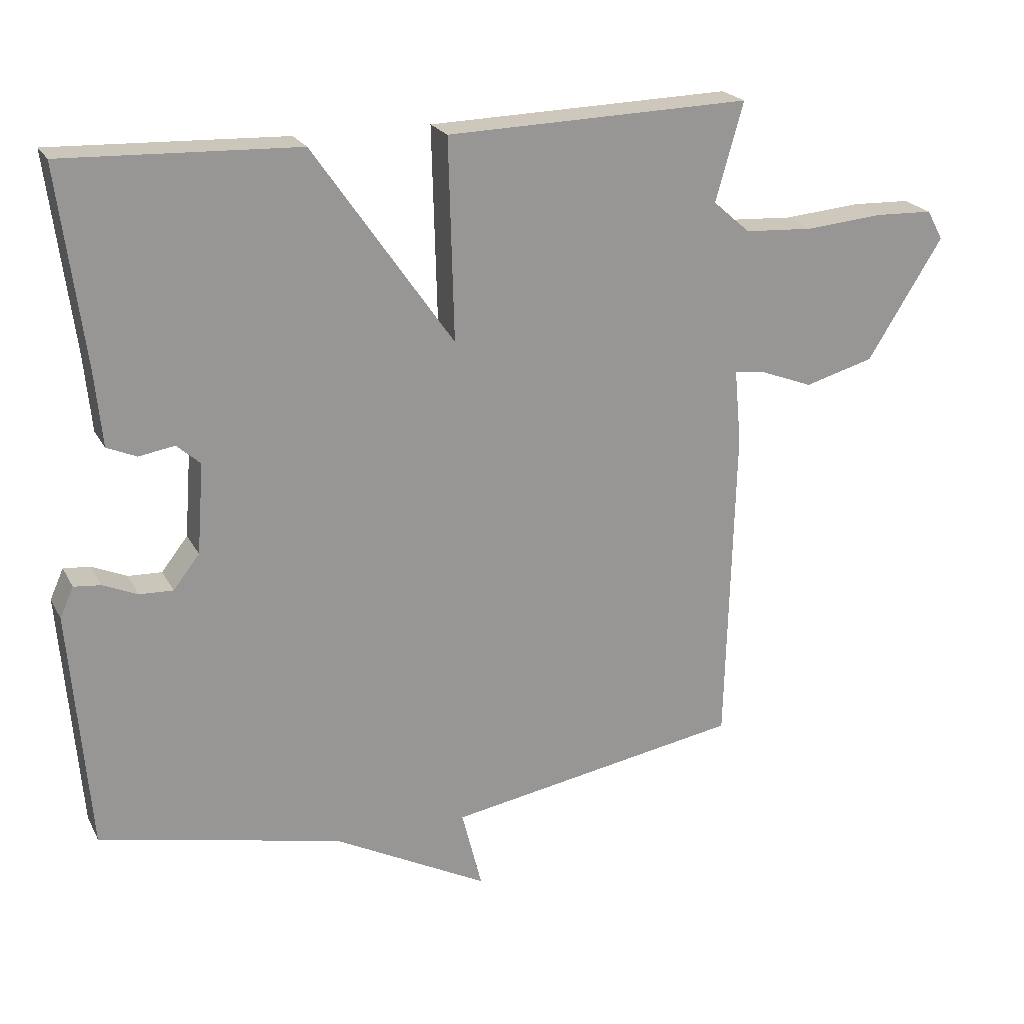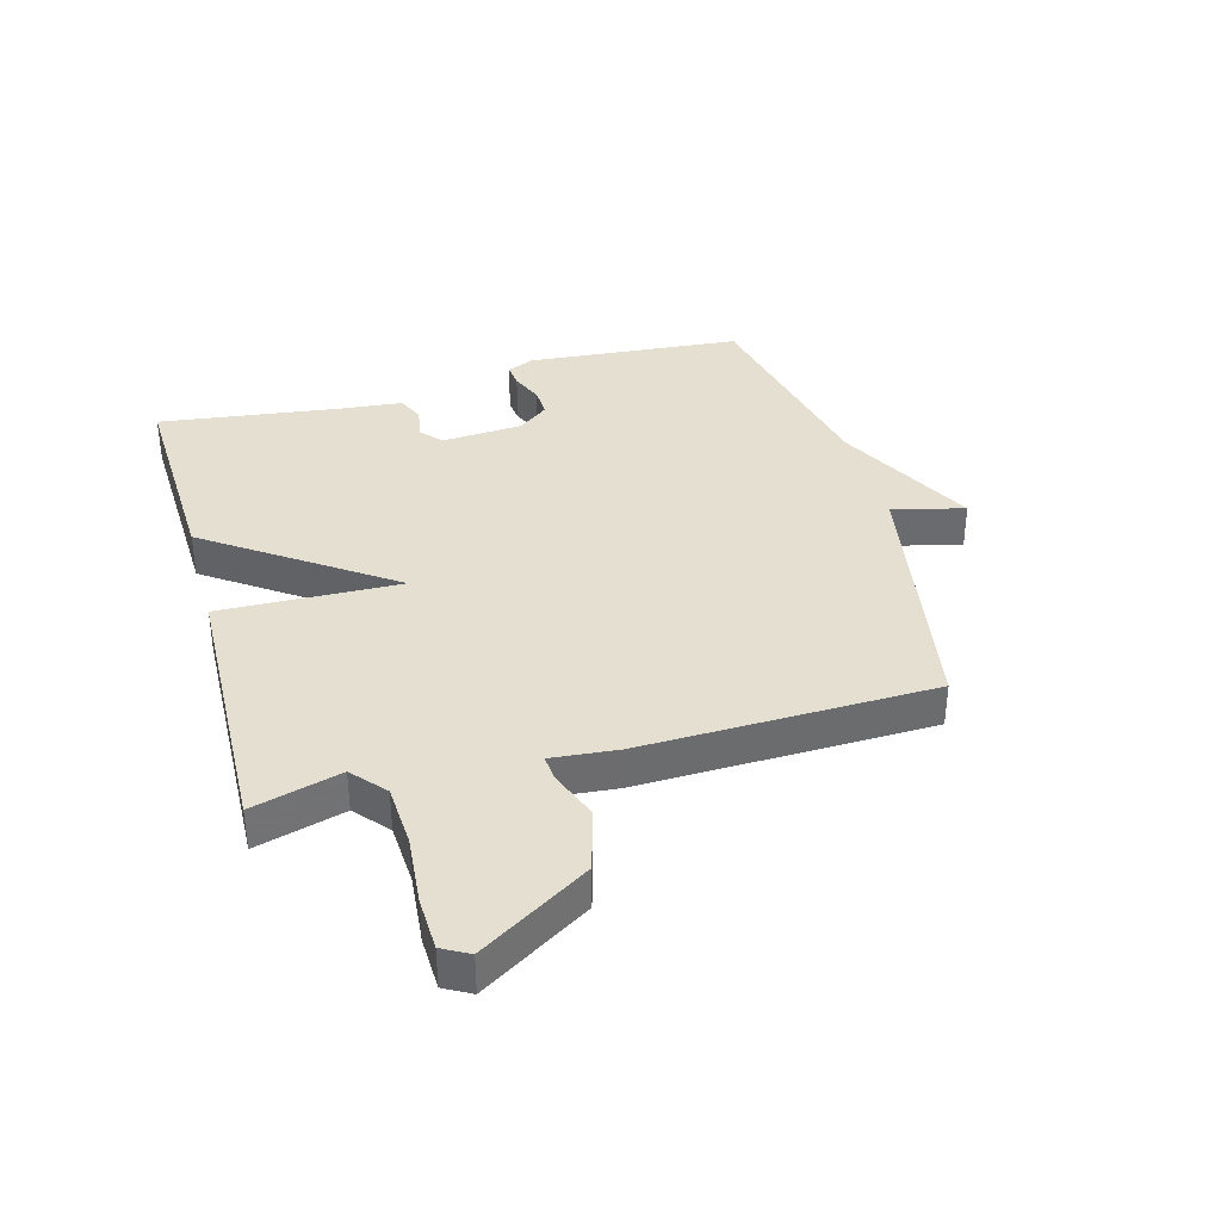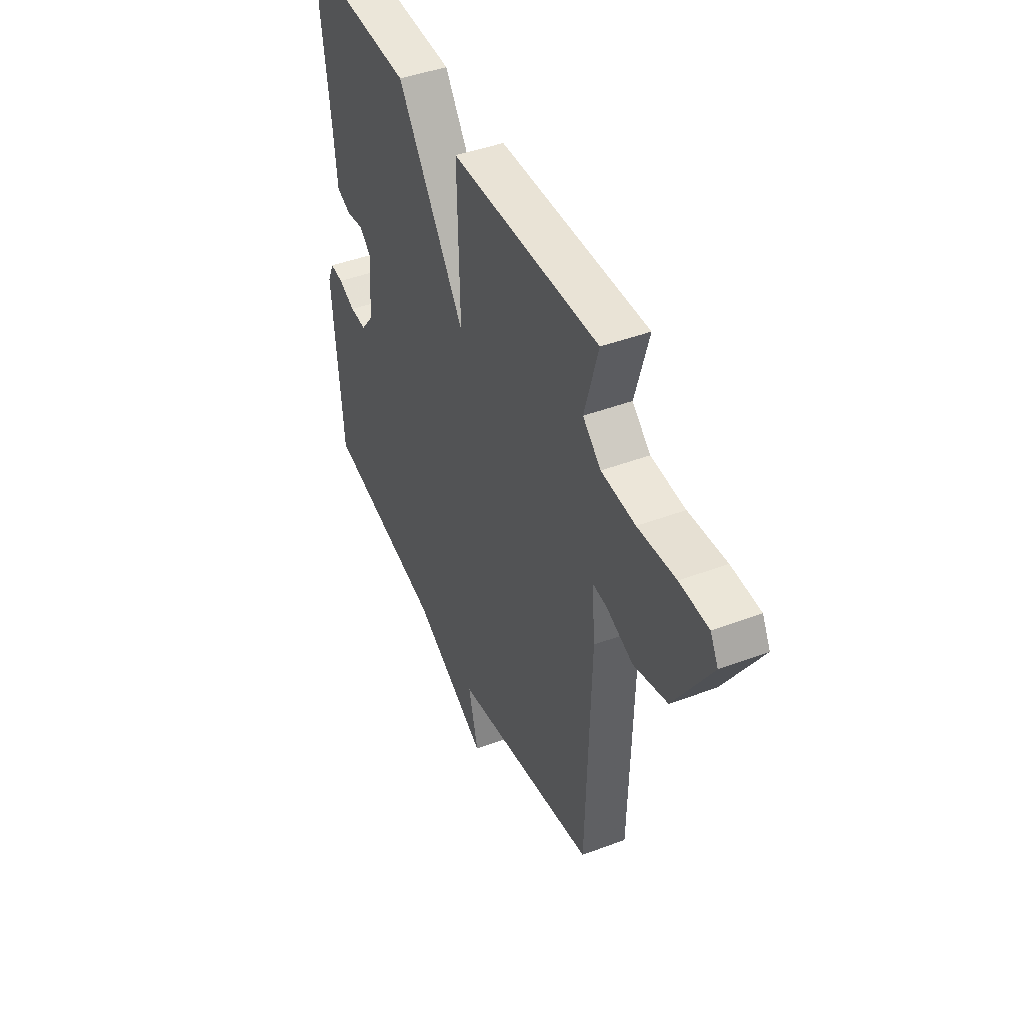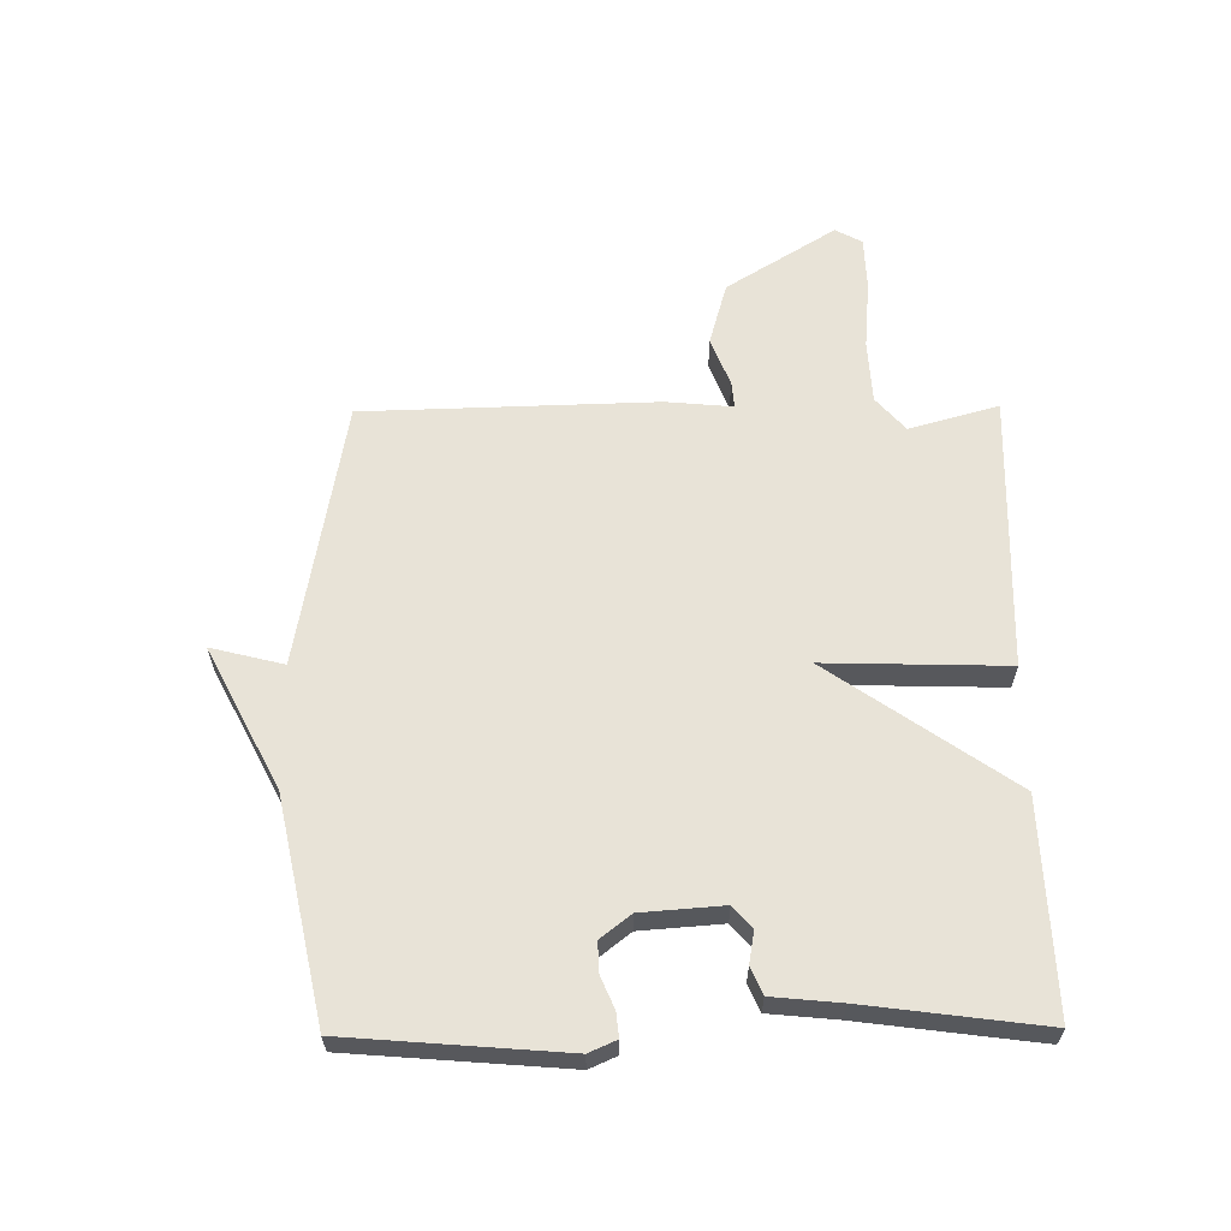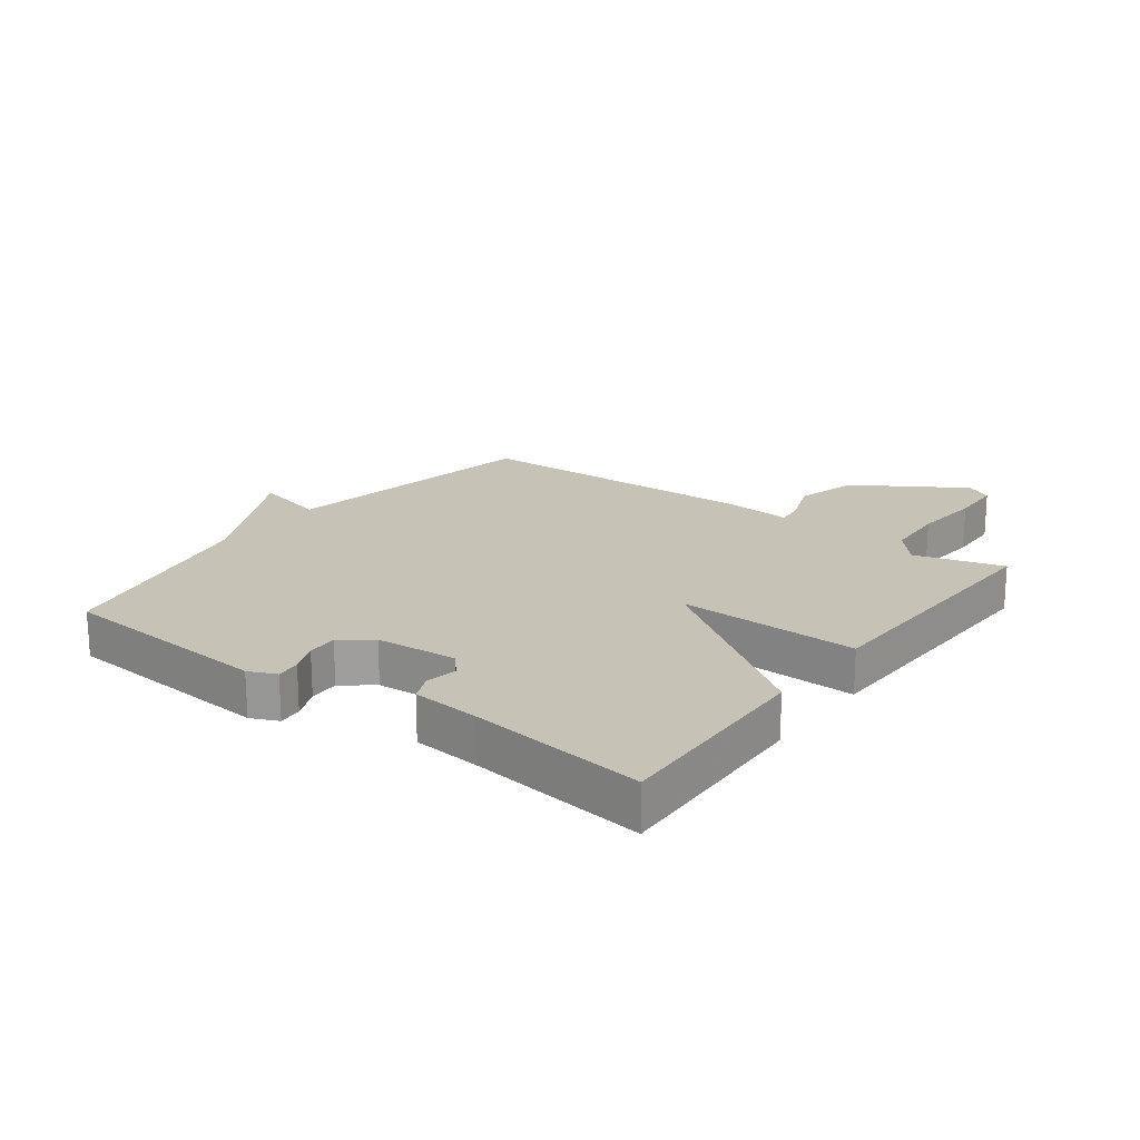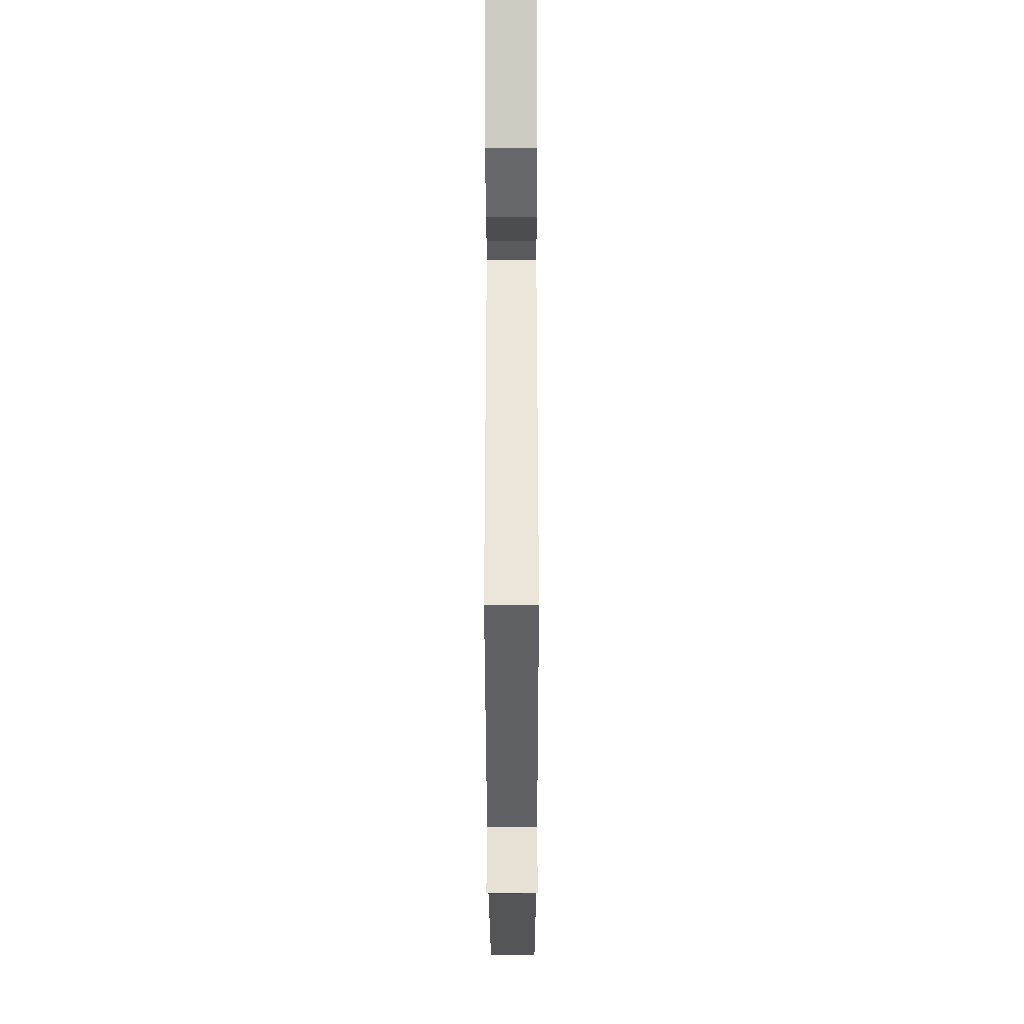
<metadata>
{"format":"obj","ext":"obj","renderer":"f3d","projection":"perspective","resolution":1024,"background":"white","views":[{"elev":21.7,"azim":-21.3,"up":"+Z"},{"elev":36.7,"azim":74.7,"up":"+Y"},{"elev":44.1,"azim":66.2,"up":"+Z"},{"elev":61.5,"azim":-90.6,"up":"+Y"},{"elev":19.3,"azim":-53.3,"up":"+Y"},{"elev":-36.6,"azim":90.1,"up":"+Z"}]}
</metadata>
<code>
v 0.5 0.07 -0.5
v 0.061 0.07 -0.577
v 0.091 0.07 -0.696
v -0.139 0.07 -0.577
v -0.5 0.07 -0.5
v -0.529 0.07 -0.145
v -0.509 0.07 -0.1
v -0.469 0.07 -0.104
v -0.418 0.07 -0.126
v -0.368 0.07 -0.128
v -0.329 0.07 -0.078
v -0.319 0.07 0.056
v -0.354 0.07 0.087
v -0.407 0.07 0.078
v -0.451 0.07 0.097
v -0.462 0.07 0.209
v -0.5 0.07 0.5
v -0.152 0.07 0.487
v 0.056 0.07 0.189
v 0.048 0.07 0.487
v 0.5 0.07 0.5
v 0.459 0.07 0.354
v 0.514 0.07 0.306
v 0.617 0.07 0.3
v 0.731 0.07 0.31
v 0.818 0.07 0.307
v 0.842 0.07 0.263
v 0.73 0.07 0.084
v 0.627 0.07 0.055
v 0.546 0.07 0.086
v 0.503 0.07 0.09
v 0.513 0.07 -0.02
v 0.5 0 -0.5
v 0.061 0 -0.577
v 0.091 0 -0.696
v -0.139 0 -0.577
v -0.5 0 -0.5
v -0.529 0 -0.145
v -0.509 0 -0.1
v -0.469 0 -0.104
v -0.418 0 -0.126
v -0.368 0 -0.128
v -0.329 0 -0.078
v -0.319 0 0.056
v -0.354 0 0.087
v -0.407 0 0.078
v -0.451 0 0.097
v -0.462 0 0.209
v -0.5 0 0.5
v -0.152 0 0.487
v 0.056 0 0.189
v 0.048 0 0.487
v 0.5 0 0.5
v 0.459 0 0.354
v 0.514 0 0.306
v 0.617 0 0.3
v 0.731 0 0.31
v 0.818 0 0.307
v 0.842 0 0.263
v 0.73 0 0.084
v 0.627 0 0.055
v 0.546 0 0.086
v 0.503 0 0.09
v 0.513 0 -0.02
f 31 32 1 2
f 28 29 30
f 27 28 30
f 26 27 30
f 25 26 30
f 24 25 30
f 23 24 30 31
f 22 23 31 2
f 19 20 21 22
f 16 17 18 19
f 15 16 19
f 14 15 19
f 13 14 19
f 12 13 19
f 11 12 19
f 19 22 2
f 11 19 2
f 10 11 2
f 7 8 9
f 6 7 9
f 5 6 9
f 4 5 9
f 4 9 10
f 3 4 10
f 2 3 10
f 34 33 64 63
f 62 61 60
f 62 60 59
f 62 59 58
f 62 58 57
f 62 57 56
f 63 62 56 55
f 34 63 55 54
f 54 53 52 51
f 51 50 49 48
f 51 48 47
f 51 47 46
f 51 46 45
f 51 45 44
f 51 44 43
f 34 54 51
f 34 51 43
f 34 43 42
f 41 40 39
f 41 39 38
f 41 38 37
f 41 37 36
f 42 41 36
f 42 36 35
f 42 35 34
f 1 33 34 2
f 2 34 35 3
f 3 35 36 4
f 4 36 37 5
f 5 37 38 6
f 6 38 39 7
f 7 39 40 8
f 8 40 41 9
f 9 41 42 10
f 10 42 43 11
f 11 43 44 12
f 12 44 45 13
f 13 45 46 14
f 14 46 47 15
f 15 47 48 16
f 16 48 49 17
f 17 49 50 18
f 18 50 51 19
f 19 51 52 20
f 20 52 53 21
f 21 53 54 22
f 22 54 55 23
f 23 55 56 24
f 24 56 57 25
f 25 57 58 26
f 26 58 59 27
f 27 59 60 28
f 28 60 61 29
f 29 61 62 30
f 30 62 63 31
f 31 63 64 32
f 32 64 33 1

</code>
